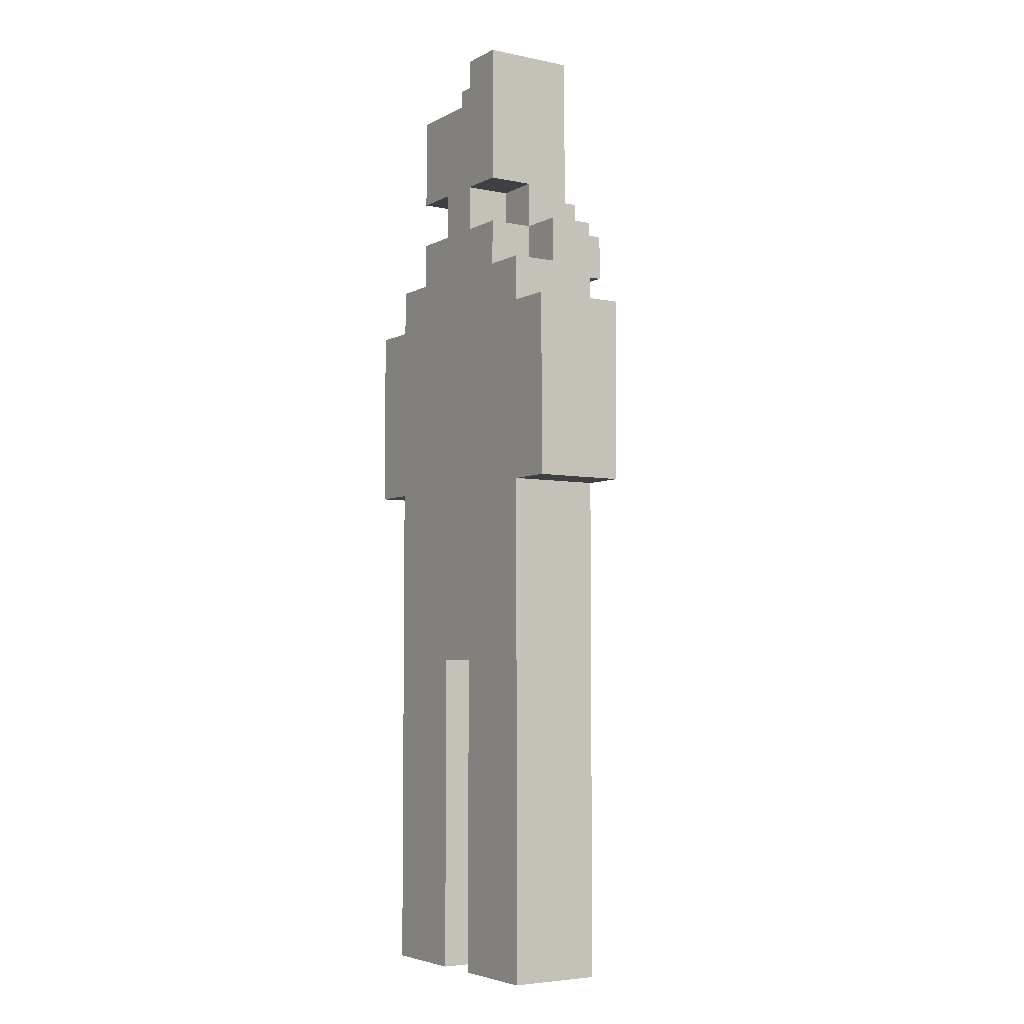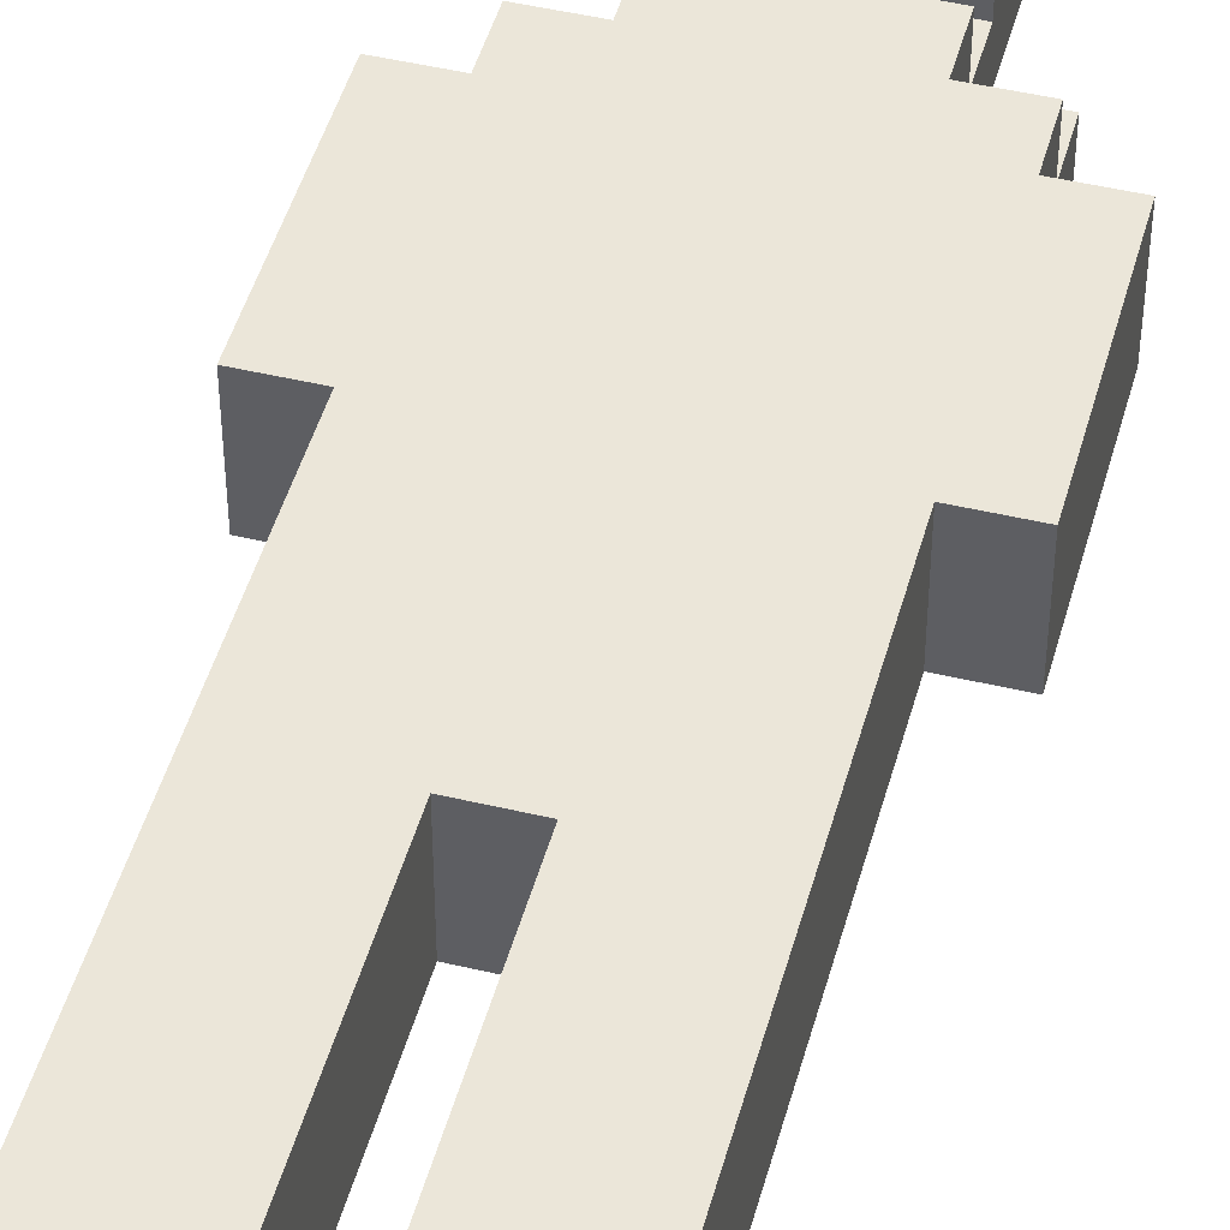
<metadata>
{"format":"obj","ext":"obj","renderer":"f3d","projection":"perspective","resolution":1024,"background":"white","views":[{"elev":-5.0,"azim":57.1,"up":"+Y"},{"elev":46.9,"azim":15.1,"up":"+Z"}]}
</metadata>
<code>
o Object0
v 0.75 -0.75 -0.75
v 2.25 -0.75 -0.75
v 2.25 0.75 -0.75
v 0.75 0.75 -0.75
v 0.75 -0.75 0.75
v 2.25 -0.75 0.75
v 2.25 0.75 0.75
v 0.75 0.75 0.75
v 3.75 -0.75 -0.75
v 3.75 0.75 -0.75
v 3.75 -0.75 0.75
v 3.75 0.75 0.75
v 0.75 -0.75 -2.25
v 2.25 -0.75 -2.25
v 2.25 0.75 -2.25
v 0.75 0.75 -2.25
v 3.75 -0.75 -2.25
v 3.75 0.75 -2.25
v 2.25 2.25 -2.25
v 0.75 2.25 -2.25
v 2.25 2.25 -0.75
v 0.75 2.25 -0.75
v 2.25 2.25 0.75
v 0.75 2.25 0.75
v 3.75 2.25 -0.75
v 3.75 2.25 0.75
v 3.75 2.25 -2.25
v 2.25 3.75 -2.25
v 0.75 3.75 -2.25
v 2.25 3.75 -0.75
v 0.75 3.75 -0.75
v 3.75 3.75 -2.25
v 3.75 3.75 -0.75
v 3.75 3.75 0.75
v 2.25 3.75 0.75
v 0.75 3.75 0.75
v 3.75 5.25 -2.25
v 2.25 5.25 -2.25
v 3.75 5.25 -0.75
v 2.25 5.25 -0.75
v 0.75 5.25 -2.25
v 0.75 5.25 -0.75
v 2.25 6.75 -2.25
v 0.75 6.75 -2.25
v 2.25 6.75 -0.75
v 0.75 6.75 -0.75
v 3.75 6.75 -2.25
v 3.75 6.75 -0.75
v 3.75 8.25 -2.25
v 2.25 8.25 -2.25
v 3.75 8.25 -0.75
v 2.25 8.25 -0.75
v 0.75 8.25 -2.25
v 0.75 8.25 -0.75
v 2.25 9.75 -2.25
v 0.75 9.75 -2.25
v 2.25 9.75 -0.75
v 0.75 9.75 -0.75
v 3.75 9.75 -2.25
v 3.75 9.75 -0.75
v 2.25 11.25 -2.25
v 0.75 11.25 -2.25
v 2.25 11.25 -0.75
v 0.75 11.25 -0.75
v 3.75 11.25 -2.25
v 3.75 11.25 -0.75
v 2.25 9.75 0.75
v 3.75 9.75 0.75
v 3.75 11.25 0.75
v 2.25 11.25 0.75
v 2.25 8.25 0.75
v 3.75 8.25 0.75
v 2.25 6.75 0.75
v 3.75 6.75 0.75
v 2.25 5.25 0.75
v 3.75 5.25 0.75
v 0.75 5.25 0.75
v 0.75 6.75 0.75
v 0.75 8.25 0.75
v 0.75 9.75 0.75
v 0.75 11.25 0.75
v -0.75 9.75 -2.25
v -0.75 11.25 -2.25
v -0.75 9.75 -0.75
v -0.75 11.25 -0.75
v -0.75 9.75 0.75
v -0.75 11.25 0.75
v -3.75 11.25 -2.25
v -2.25 11.25 -2.25
v -2.25 12.75 -2.25
v -3.75 12.75 -2.25
v -3.75 11.25 -0.75
v -2.25 11.25 -0.75
v -2.25 12.75 -0.75
v -3.75 12.75 -0.75
v -0.75 12.75 -2.25
v -0.75 12.75 -0.75
v 0.75 12.75 -2.25
v 0.75 12.75 -0.75
v 2.25 12.75 -2.25
v 2.25 12.75 -0.75
v 3.75 12.75 -2.25
v 3.75 12.75 -0.75
v 3.75 12.75 0.75
v 2.25 12.75 0.75
v 0.75 12.75 0.75
v -0.75 12.75 0.75
v -2.25 11.25 0.75
v -2.25 12.75 0.75
v -3.75 11.25 0.75
v -3.75 12.75 0.75
v -2.25 14.25 -2.25
v -3.75 14.25 -2.25
v -2.25 14.25 -0.75
v -3.75 14.25 -0.75
v 0.75 14.25 -2.25
v -0.75 14.25 -2.25
v 0.75 14.25 -0.75
v -0.75 14.25 -0.75
v 2.25 14.25 -2.25
v 2.25 14.25 -0.75
v 3.75 14.25 -2.25
v 3.75 14.25 -0.75
v -2.25 14.25 0.75
v -3.75 14.25 0.75
v -0.75 14.25 0.75
v 0.75 14.25 0.75
v 2.25 14.25 0.75
v 3.75 14.25 0.75
v 3.75 15.75 -2.25
v 2.25 15.75 -2.25
v 3.75 15.75 -0.75
v 2.25 15.75 -0.75
v 0.75 15.75 -2.25
v 0.75 15.75 -0.75
v -0.75 15.75 -2.25
v -0.75 15.75 -0.75
v -2.25 15.75 -2.25
v -2.25 15.75 -0.75
v -3.75 15.75 -2.25
v -3.75 15.75 -0.75
v -2.25 15.75 0.75
v -3.75 15.75 0.75
v -0.75 15.75 0.75
v 0.75 15.75 0.75
v 2.25 15.75 0.75
v 3.75 15.75 0.75
v 3.75 17.25 -2.25
v 2.25 17.25 -2.25
v 3.75 17.25 -0.75
v 2.25 17.25 -0.75
v 0.75 17.25 -2.25
v 0.75 17.25 -0.75
v -0.75 17.25 -2.25
v -0.75 17.25 -0.75
v -2.25 17.25 -2.25
v -2.25 17.25 -0.75
v -3.75 17.25 -2.25
v -3.75 17.25 -0.75
v -2.25 17.25 0.75
v -3.75 17.25 0.75
v -0.75 17.25 0.75
v 0.75 17.25 0.75
v 2.25 17.25 0.75
v 3.75 17.25 0.75
v 3.75 18.75 -2.25
v 2.25 18.75 -2.25
v 3.75 18.75 -0.75
v 2.25 18.75 -0.75
v 0.75 18.75 -2.25
v 0.75 18.75 -0.75
v -0.75 18.75 -2.25
v -0.75 18.75 -0.75
v -2.25 18.75 -2.25
v -2.25 18.75 -0.75
v -3.75 18.75 -2.25
v -3.75 18.75 -0.75
v -2.25 18.75 0.75
v -3.75 18.75 0.75
v -0.75 18.75 0.75
v 0.75 18.75 0.75
v 2.25 18.75 0.75
v 3.75 18.75 0.75
v -2.25 20.25 -2.25
v -3.75 20.25 -2.25
v -2.25 20.25 -0.75
v -3.75 20.25 -0.75
v -0.75 20.25 -2.25
v -0.75 20.25 -0.75
v 0.75 20.25 -2.25
v 0.75 20.25 -0.75
v 2.25 20.25 -2.25
v 2.25 20.25 -0.75
v 3.75 20.25 -2.25
v 3.75 20.25 -0.75
v 3.75 20.25 0.75
v 2.25 20.25 0.75
v 0.75 20.25 0.75
v -0.75 20.25 0.75
v -2.25 20.25 0.75
v -3.75 20.25 0.75
v -2.25 21.75 -2.25
v -3.75 21.75 -2.25
v -2.25 21.75 -0.75
v -3.75 21.75 -0.75
v -0.75 21.75 -2.25
v -0.75 21.75 -0.75
v 0.75 21.75 -2.25
v 0.75 21.75 -0.75
v 2.25 21.75 -2.25
v 2.25 21.75 -0.75
v 3.75 21.75 -2.25
v 3.75 21.75 -0.75
v 3.75 21.75 0.75
v 2.25 21.75 0.75
v 0.75 21.75 0.75
v -0.75 21.75 0.75
v -2.25 21.75 0.75
v -3.75 21.75 0.75
v -0.75 23.25 -2.25
v -2.25 23.25 -2.25
v -0.75 23.25 -0.75
v -2.25 23.25 -0.75
v 2.25 23.25 -2.25
v 0.75 23.25 -2.25
v 2.25 23.25 -0.75
v 0.75 23.25 -0.75
v 2.25 23.25 0.75
v 0.75 23.25 0.75
v -0.75 23.25 0.75
v -2.25 23.25 0.75
v -3.75 23.25 -2.25
v -3.75 23.25 -0.75
v -3.75 23.25 0.75
v 3.75 23.25 -2.25
v 3.75 23.25 -0.75
v 3.75 23.25 0.75
v 2.25 24.75 -0.75
v 0.75 24.75 -0.75
v 2.25 24.75 0.75
v 0.75 24.75 0.75
v -0.75 24.75 -0.75
v -0.75 24.75 0.75
v -2.25 24.75 -0.75
v -2.25 24.75 0.75
v 5.25 20.25 -0.75
v 5.25 21.75 -0.75
v 5.25 20.25 0.75
v 5.25 21.75 0.75
v 5.25 20.25 -2.25
v 5.25 21.75 -2.25
v 5.25 18.75 -0.75
v 5.25 18.75 0.75
v 5.25 18.75 -2.25
v 5.25 17.25 -0.75
v 5.25 17.25 0.75
v 5.25 15.75 -2.25
v 5.25 17.25 -2.25
v 5.25 15.75 -0.75
v -5.25 20.25 -2.25
v -5.25 21.75 -2.25
v -5.25 20.25 -0.75
v -5.25 21.75 -0.75
v -5.25 20.25 0.75
v -5.25 21.75 0.75
v -5.25 18.75 -0.75
v -5.25 18.75 0.75
v -5.25 17.25 -0.75
v -5.25 17.25 0.75
v -5.25 18.75 -2.25
v -5.25 17.25 -2.25
v -5.25 15.75 -2.25
v -5.25 15.75 -0.75
v 5.25 15.75 0.75
v -5.25 15.75 0.75
v 0.75 23.25 -3.75
v 2.25 23.25 -3.75
v 2.25 24.75 -3.75
v 0.75 24.75 -3.75
v 2.25 24.75 -2.25
v 0.75 24.75 -2.25
v -0.75 23.25 -3.75
v -0.75 24.75 -3.75
v -0.75 24.75 -2.25
v -2.25 23.25 -3.75
v -2.25 24.75 -3.75
v -2.25 24.75 -2.25
v -0.75 21.75 -3.75
v 0.75 21.75 -3.75
v -3.75 24.75 -2.25
v -3.75 24.75 -0.75
v 3.75 24.75 -2.25
v 3.75 24.75 -0.75
v 0.75 26.25 -0.75
v -0.75 26.25 -0.75
v 0.75 26.25 0.75
v -0.75 26.25 0.75
v -0.75 26.25 -2.25
v 0.75 26.25 -2.25
v 0.75 27.75 -2.25
v -0.75 27.75 -2.25
v 0.75 27.75 -0.75
v -0.75 27.75 -0.75
v 0.75 27.75 0.75
v -0.75 27.75 0.75
v -2.25 26.25 -0.75
v -2.25 27.75 -0.75
v -2.25 26.25 0.75
v -2.25 27.75 0.75
v -2.25 26.25 -2.25
v -2.25 27.75 -2.25
v 0.75 29.25 -2.25
v -0.75 29.25 -2.25
v 0.75 29.25 -0.75
v -0.75 29.25 -0.75
v 0.75 29.25 0.75
v -0.75 29.25 0.75
v -2.25 29.25 -0.75
v -2.25 29.25 0.75
v -2.25 29.25 -2.25
v 2.25 26.25 -0.75
v 2.25 27.75 -0.75
v 2.25 26.25 0.75
v 2.25 27.75 0.75
v 2.25 26.25 -2.25
v 2.25 27.75 -2.25
v 2.25 29.25 -0.75
v 2.25 29.25 0.75
v 2.25 29.25 -2.25
v 0.75 26.25 -3.75
v -0.75 26.25 -3.75
v 2.25 30.75 -0.75
v 0.75 30.75 -0.75
v 2.25 30.75 0.75
v 0.75 30.75 0.75
v 2.25 30.75 -2.25
v 0.75 30.75 -2.25
v -0.75 30.75 -2.25
v -0.75 30.75 -0.75
v -2.25 30.75 -2.25
v -2.25 30.75 -0.75
o Object1
f 5 6 7
f 5 7 8
f 6 5 1
f 6 1 2
f 5 8 4
f 5 4 1
f 6 11 12
f 6 12 7
f 11 6 2
f 11 2 9
f 12 11 9
f 12 9 10
f 16 15 14
f 16 14 13
f 2 1 13
f 2 13 14
f 1 4 16
f 1 16 13
f 15 18 17
f 15 17 14
f 9 2 14
f 9 14 17
f 10 9 17
f 10 17 18
f 29 28 19
f 29 19 20
f 22 31 29
f 22 29 20
f 28 32 27
f 28 27 19
f 33 25 27
f 33 27 32
f 23 26 34
f 23 34 35
f 34 26 25
f 34 25 33
f 24 23 35
f 24 35 36
f 24 36 31
f 24 31 22
f 134 131 120
f 134 120 116
f 136 134 116
f 136 116 117
f 138 136 117
f 138 117 112
f 154 152 134
f 154 134 136
f 172 170 152
f 172 152 154
o Object2
f 20 19 15
f 20 15 16
f 4 22 20
f 4 20 16
f 8 7 23
f 8 23 24
f 8 24 22
f 8 22 4
f 7 12 26
f 7 26 23
f 26 12 10
f 26 10 25
f 19 27 18
f 19 18 15
f 25 10 18
f 25 18 27
o Object3
f 38 37 32
f 38 32 28
f 39 33 32
f 39 32 37
f 41 38 28
f 41 28 29
f 31 42 41
f 31 41 29
f 44 43 38
f 44 38 41
f 42 46 44
f 42 44 41
f 43 47 37
f 43 37 38
f 48 39 37
f 48 37 47
f 50 49 47
f 50 47 43
f 51 48 47
f 51 47 49
f 53 50 43
f 53 43 44
f 46 54 53
f 46 53 44
f 56 55 50
f 56 50 53
f 54 58 56
f 54 56 53
f 55 59 49
f 55 49 50
f 60 51 49
f 60 49 59
f 62 61 55
f 62 55 56
f 61 65 59
f 61 59 55
f 66 60 59
f 66 59 65
f 67 68 69
f 67 69 70
f 69 68 60
f 69 60 66
f 71 72 68
f 71 68 67
f 68 72 51
f 68 51 60
f 73 74 72
f 73 72 71
f 72 74 48
f 72 48 51
f 75 76 74
f 75 74 73
f 74 76 39
f 74 39 48
f 35 34 76
f 35 76 75
f 76 34 33
f 76 33 39
f 36 35 75
f 36 75 77
f 36 77 42
f 36 42 31
f 77 75 73
f 77 73 78
f 77 78 46
f 77 46 42
f 78 73 71
f 78 71 79
f 78 79 54
f 78 54 46
f 79 71 67
f 79 67 80
f 79 80 58
f 79 58 54
f 80 67 70
f 80 70 81
f 83 62 56
f 83 56 82
f 58 84 82
f 58 82 56
f 84 85 83
f 84 83 82
f 86 80 81
f 86 81 87
f 80 86 84
f 80 84 58
f 86 87 85
f 86 85 84
o Object4
f 91 90 89
f 91 89 88
f 93 92 88
f 93 88 89
f 92 95 91
f 92 91 88
f 90 96 83
f 90 83 89
f 85 93 89
f 85 89 83
f 96 98 62
f 96 62 83
f 98 100 61
f 98 61 62
f 100 102 65
f 100 65 61
f 103 66 65
f 103 65 102
f 70 69 104
f 70 104 105
f 104 69 66
f 104 66 103
f 81 70 105
f 81 105 106
f 87 81 106
f 87 106 107
f 108 87 107
f 108 107 109
f 87 108 93
f 87 93 85
f 110 108 109
f 110 109 111
f 108 110 92
f 108 92 93
f 110 111 95
f 110 95 92
f 113 112 90
f 113 90 91
f 95 115 113
f 95 113 91
f 117 116 98
f 117 98 96
f 116 120 100
f 116 100 98
f 120 122 102
f 120 102 100
f 123 103 102
f 123 102 122
f 112 117 96
f 112 96 90
f 111 109 124
f 111 124 125
f 111 125 115
f 111 115 95
f 109 107 126
f 109 126 124
f 107 106 127
f 107 127 126
f 106 105 128
f 106 128 127
f 105 104 129
f 105 129 128
f 129 104 103
f 129 103 123
f 131 130 122
f 131 122 120
f 132 123 122
f 132 122 130
f 140 138 112
f 140 112 113
f 115 141 140
f 115 140 113
f 125 124 142
f 125 142 143
f 125 143 141
f 125 141 115
f 124 126 144
f 124 144 142
f 126 127 145
f 126 145 144
f 127 128 146
f 127 146 145
f 128 129 147
f 128 147 146
f 147 129 123
f 147 123 132
f 149 148 130
f 149 130 131
f 152 149 131
f 152 131 134
f 156 154 136
f 156 136 138
f 158 156 138
f 158 138 140
f 143 142 160
f 143 160 161
f 142 144 162
f 142 162 160
f 144 145 163
f 144 163 162
f 145 146 164
f 145 164 163
f 146 147 165
f 146 165 164
f 167 166 148
f 167 148 149
f 176 174 156
f 176 156 158
f 161 160 178
f 161 178 179
f 160 162 180
f 160 180 178
f 162 163 181
f 162 181 180
f 163 164 182
f 163 182 181
f 164 165 183
f 164 183 182
f 185 184 174
f 185 174 176
f 192 194 166
f 192 166 167
f 182 183 196
f 182 196 197
f 181 182 197
f 181 197 198
f 180 181 198
f 180 198 199
f 178 180 199
f 178 199 200
f 179 178 200
f 179 200 201
f 203 202 184
f 203 184 185
f 202 206 188
f 202 188 184
f 206 208 190
f 206 190 188
f 208 210 192
f 208 192 190
f 210 212 194
f 210 194 192
f 197 196 214
f 197 214 215
f 198 197 215
f 198 215 216
f 199 198 216
f 199 216 217
f 200 199 217
f 200 217 218
f 201 200 218
f 201 218 219
f 221 220 206
f 221 206 202
f 225 224 210
f 225 210 208
f 216 215 228
f 216 228 229
f 217 216 229
f 217 229 230
f 218 217 230
f 218 230 231
f 232 221 202
f 232 202 203
f 205 233 232
f 205 232 203
f 219 218 231
f 219 231 234
f 234 231 223
f 234 223 233
f 219 234 233
f 219 233 205
f 224 235 212
f 224 212 210
f 236 213 212
f 236 212 235
f 215 214 237
f 215 237 228
f 228 237 236
f 228 236 226
f 237 214 213
f 237 213 236
f 229 228 240
f 229 240 241
f 241 240 238
f 241 238 239
f 240 228 226
f 240 226 238
f 230 229 241
f 230 241 243
f 231 230 243
f 231 243 245
f 245 243 242
f 245 242 244
f 231 245 244
f 231 244 223
o Object5
f 170 167 149
f 170 149 152
f 174 172 154
f 174 154 156
f 184 188 172
f 184 172 174
f 188 190 170
f 188 170 172
f 190 192 167
f 190 167 170
o Object6
f 196 248 249
f 196 249 214
f 214 249 247
f 214 247 213
f 249 248 246
f 249 246 247
f 212 251 250
f 212 250 194
f 213 247 251
f 213 251 212
f 247 246 250
f 247 250 251
f 183 253 248
f 183 248 196
f 248 253 252
f 248 252 246
f 194 250 254
f 194 254 166
f 246 252 254
f 246 254 250
f 165 256 253
f 165 253 183
f 253 256 255
f 253 255 252
f 148 258 257
f 148 257 130
f 259 132 130
f 259 130 257
f 255 259 257
f 255 257 258
f 166 254 258
f 166 258 148
f 252 255 258
f 252 258 254
f 261 203 185
f 261 185 260
f 263 205 203
f 263 203 261
f 262 263 261
f 262 261 260
f 264 201 219
f 264 219 265
f 265 219 205
f 265 205 263
f 264 265 263
f 264 263 262
f 267 179 201
f 267 201 264
f 267 264 262
f 267 262 266
f 269 161 179
f 269 179 267
f 269 267 266
f 269 266 268
f 260 185 176
f 260 176 270
f 266 262 260
f 266 260 270
f 270 176 158
f 270 158 271
f 268 266 270
f 268 270 271
f 271 158 140
f 271 140 272
f 141 273 272
f 141 272 140
f 273 268 271
f 273 271 272
f 279 278 277
f 279 277 276
f 281 280 278
f 281 278 279
f 224 225 276
f 224 276 277
f 280 224 277
f 280 277 278
f 283 279 276
f 283 276 282
f 286 283 282
f 286 282 285
f 287 284 283
f 287 283 286
f 220 221 285
f 220 285 282
f 221 287 286
f 221 286 285
f 282 276 289
f 282 289 288
f 208 206 288
f 208 288 289
f 225 208 289
f 225 289 276
f 206 220 282
f 206 282 288
f 290 287 221
f 290 221 232
f 233 223 244
f 233 244 291
f 291 244 287
f 291 287 290
f 233 291 290
f 233 290 232
f 280 292 235
f 280 235 224
f 226 236 293
f 226 293 238
f 238 293 292
f 238 292 280
f 293 236 235
f 293 235 292
f 299 325 280
f 299 280 281
f 239 238 321
f 239 321 294
f 321 238 280
f 321 280 325
f 310 298 284
f 310 284 287
f 244 242 295
f 244 295 306
f 244 306 310
f 244 310 287
f 331 330 279
f 331 279 283
f 298 299 330
f 298 330 331
f 299 281 279
f 299 279 330
f 284 298 331
f 284 331 283
o Object7
f 147 274 256
f 147 256 165
f 274 147 132
f 274 132 259
f 256 274 259
f 256 259 255
f 275 143 161
f 275 161 269
f 143 275 273
f 143 273 141
f 275 269 268
f 275 268 273
f 243 241 296
f 243 296 297
f 296 241 239
f 296 239 294
f 243 297 295
f 243 295 242
f 301 300 299
f 301 299 298
f 297 296 304
f 297 304 305
f 308 297 305
f 308 305 309
f 297 308 306
f 297 306 295
f 308 309 307
f 308 307 306
f 311 301 298
f 311 298 310
f 306 307 311
f 306 311 310
f 313 312 300
f 313 300 301
f 305 304 316
f 305 316 317
f 317 316 314
f 317 314 315
f 309 305 317
f 309 317 319
f 319 317 315
f 319 315 318
f 309 319 318
f 309 318 307
f 320 313 301
f 320 301 311
f 307 318 320
f 307 320 311
f 296 323 324
f 296 324 304
f 323 296 294
f 323 294 321
f 324 323 321
f 324 321 322
f 300 326 325
f 300 325 299
f 322 321 325
f 322 325 326
f 304 324 328
f 304 328 316
f 328 324 322
f 328 322 327
f 312 329 326
f 312 326 300
f 327 322 326
f 327 326 329
o Object8
f 316 328 334
f 316 334 335
f 335 334 332
f 335 332 333
f 334 328 327
f 334 327 332
f 316 335 333
f 316 333 314
f 337 336 329
f 337 329 312
f 333 332 336
f 333 336 337
f 332 327 329
f 332 329 336
f 338 337 312
f 338 312 313
f 315 314 333
f 315 333 339
f 339 333 337
f 339 337 338
f 340 338 313
f 340 313 320
f 318 315 339
f 318 339 341
f 341 339 338
f 341 338 340
f 318 341 340
f 318 340 320
o Object1
v -2.25 -0.75 -0.75
v -0.75 -0.75 -0.75
v -0.75 0.75 -0.75
v -2.25 0.75 -0.75
v -2.25 -0.75 0.75
v -0.75 -0.75 0.75
v -0.75 0.75 0.75
v -2.25 0.75 0.75
v -3.75 -0.75 -0.75
v -3.75 0.75 -0.75
v -3.75 -0.75 0.75
v -3.75 0.75 0.75
v -3.75 -0.75 -2.25
v -2.25 -0.75 -2.25
v -2.25 0.75 -2.25
v -3.75 0.75 -2.25
v -0.75 -0.75 -2.25
v -0.75 0.75 -2.25
v -2.25 2.25 -2.25
v -3.75 2.25 -2.25
v -2.25 2.25 -0.75
v -3.75 2.25 -0.75
v -2.25 2.25 0.75
v -3.75 2.25 0.75
v -0.75 2.25 -0.75
v -0.75 2.25 0.75
v -0.75 2.25 -2.25
v -2.25 3.75 -2.25
v -3.75 3.75 -2.25
v -2.25 3.75 -0.75
v -3.75 3.75 -0.75
v -0.75 3.75 -0.75
v -0.75 3.75 0.75
v -2.25 3.75 0.75
v -3.75 3.75 0.75
v -0.75 3.75 -2.25
v -0.75 5.25 -2.25
v -2.25 5.25 -2.25
v -0.75 5.25 -0.75
v -2.25 5.25 -0.75
v -0.75 6.75 -2.25
v -2.25 6.75 -2.25
v -0.75 6.75 -0.75
v -2.25 6.75 -0.75
v -0.75 8.25 -2.25
v -2.25 8.25 -2.25
v -0.75 8.25 -0.75
v -2.25 8.25 -0.75
v -0.75 9.75 -2.25
v -2.25 9.75 -2.25
v -0.75 9.75 -0.75
v -2.25 9.75 -0.75
v -0.75 11.25 -2.25
v -2.25 11.25 -2.25
v -0.75 11.25 -0.75
v -2.25 11.25 -0.75
v -0.75 5.25 0.75
v -2.25 5.25 0.75
v -3.75 5.25 -2.25
v -3.75 5.25 -0.75
v -3.75 6.75 -2.25
v -3.75 6.75 -0.75
v -3.75 8.25 -2.25
v -3.75 8.25 -0.75
v -3.75 9.75 -2.25
v -3.75 9.75 -0.75
v -3.75 11.25 -2.25
v -3.75 11.25 -0.75
v -3.75 5.25 0.75
v -2.25 6.75 0.75
v -3.75 6.75 0.75
v -2.25 8.25 0.75
v -3.75 8.25 0.75
v -2.25 9.75 0.75
v -3.75 9.75 0.75
v -2.25 11.25 0.75
v -3.75 11.25 0.75
v -0.75 9.75 0.75
v -0.75 11.25 0.75
v -0.75 8.25 0.75
v -0.75 6.75 0.75
o Object9
f 346 347 348
f 346 348 349
f 347 346 342
f 347 342 343
f 348 347 343
f 348 343 344
f 352 346 349
f 352 349 353
f 346 352 350
f 346 350 342
f 352 353 351
f 352 351 350
f 357 356 355
f 357 355 354
f 342 350 354
f 342 354 355
f 350 351 357
f 350 357 354
f 356 359 358
f 356 358 355
f 343 342 355
f 343 355 358
f 344 343 358
f 344 358 359
f 370 369 360
f 370 360 361
f 363 372 370
f 363 370 361
f 364 367 374
f 364 374 375
f 374 367 366
f 374 366 373
f 365 364 375
f 365 375 376
f 365 376 372
f 365 372 363
f 369 377 368
f 369 368 360
f 373 366 368
f 373 368 377
o Object11
f 361 360 356
f 361 356 357
f 351 363 361
f 351 361 357
f 353 349 364
f 353 364 365
f 353 365 363
f 353 363 351
f 349 348 367
f 349 367 364
f 367 348 344
f 367 344 366
f 360 368 359
f 360 359 356
f 366 344 359
f 366 359 368
o Object12
f 379 378 377
f 379 377 369
f 380 373 377
f 380 377 378
f 383 382 378
f 383 378 379
f 384 380 378
f 384 378 382
f 387 386 382
f 387 382 383
f 388 384 382
f 388 382 386
f 391 390 386
f 391 386 387
f 392 388 386
f 392 386 390
f 395 394 390
f 395 390 391
f 397 396 394
f 397 394 395
f 396 392 390
f 396 390 394
f 375 374 398
f 375 398 399
f 398 374 373
f 398 373 380
f 400 379 369
f 400 369 370
f 372 401 400
f 372 400 370
f 402 383 379
f 402 379 400
f 401 403 402
f 401 402 400
f 404 387 383
f 404 383 402
f 403 405 404
f 403 404 402
f 406 391 387
f 406 387 404
f 405 407 406
f 405 406 404
f 408 395 391
f 408 391 406
f 409 397 395
f 409 395 408
f 407 409 408
f 407 408 406
f 376 375 399
f 376 399 410
f 376 410 401
f 376 401 372
f 410 399 411
f 410 411 412
f 410 412 403
f 410 403 401
f 412 411 413
f 412 413 414
f 412 414 405
f 412 405 403
f 414 413 415
f 414 415 416
f 414 416 407
f 414 407 405
f 416 415 417
f 416 417 418
f 418 417 397
f 418 397 409
f 416 418 409
f 416 409 407
f 415 419 420
f 415 420 417
f 417 420 396
f 417 396 397
f 420 419 392
f 420 392 396
f 413 421 419
f 413 419 415
f 419 421 388
f 419 388 392
f 411 422 421
f 411 421 413
f 421 422 384
f 421 384 388
f 399 398 422
f 399 422 411
f 422 398 380
f 422 380 384
o Object2
o Object3

</code>
